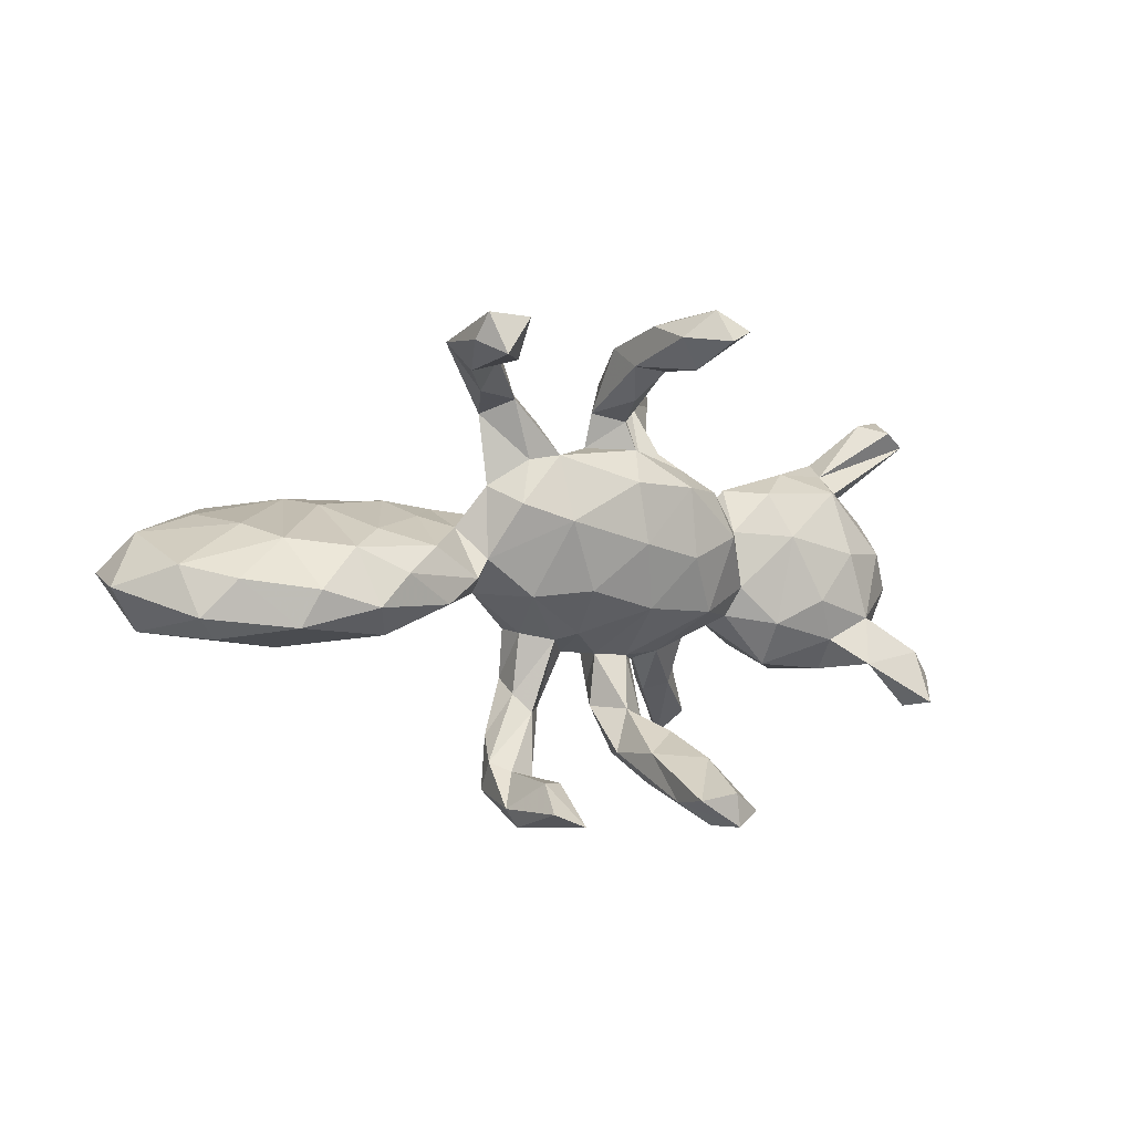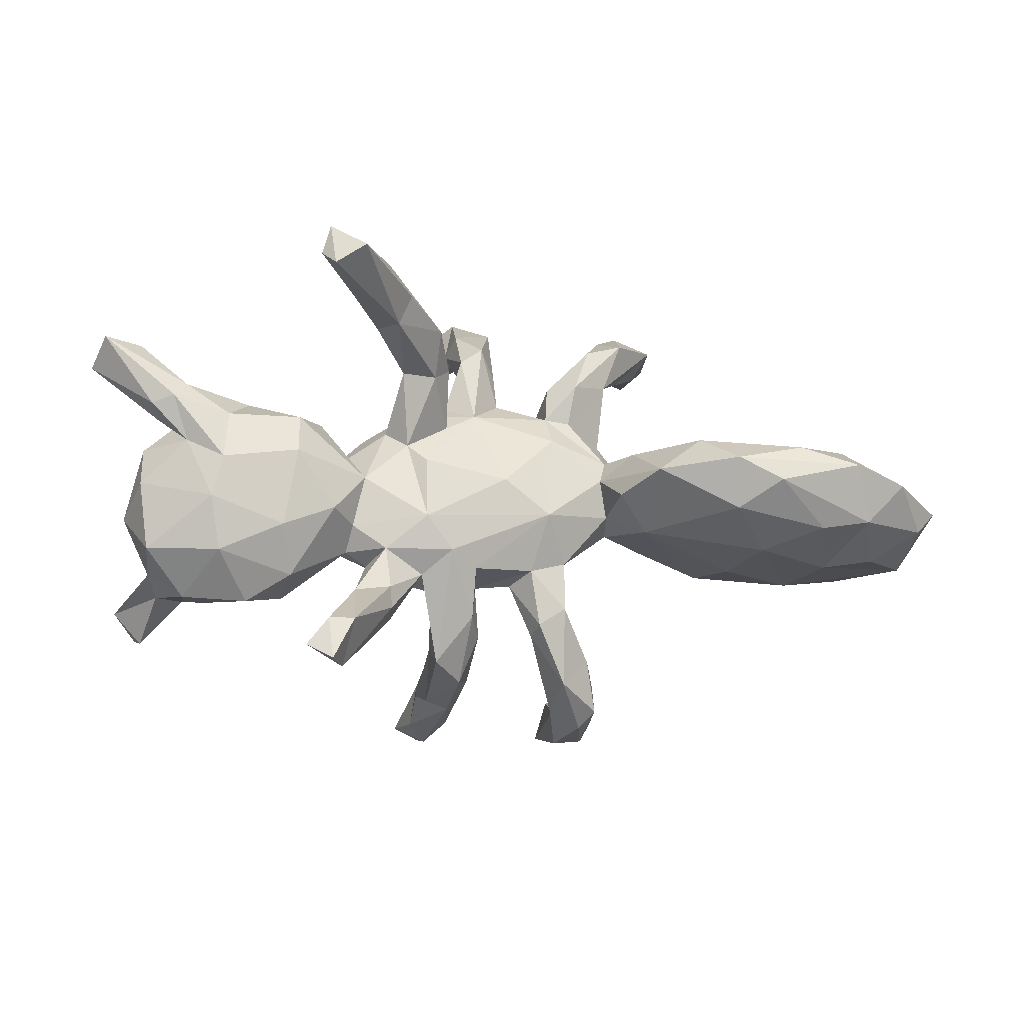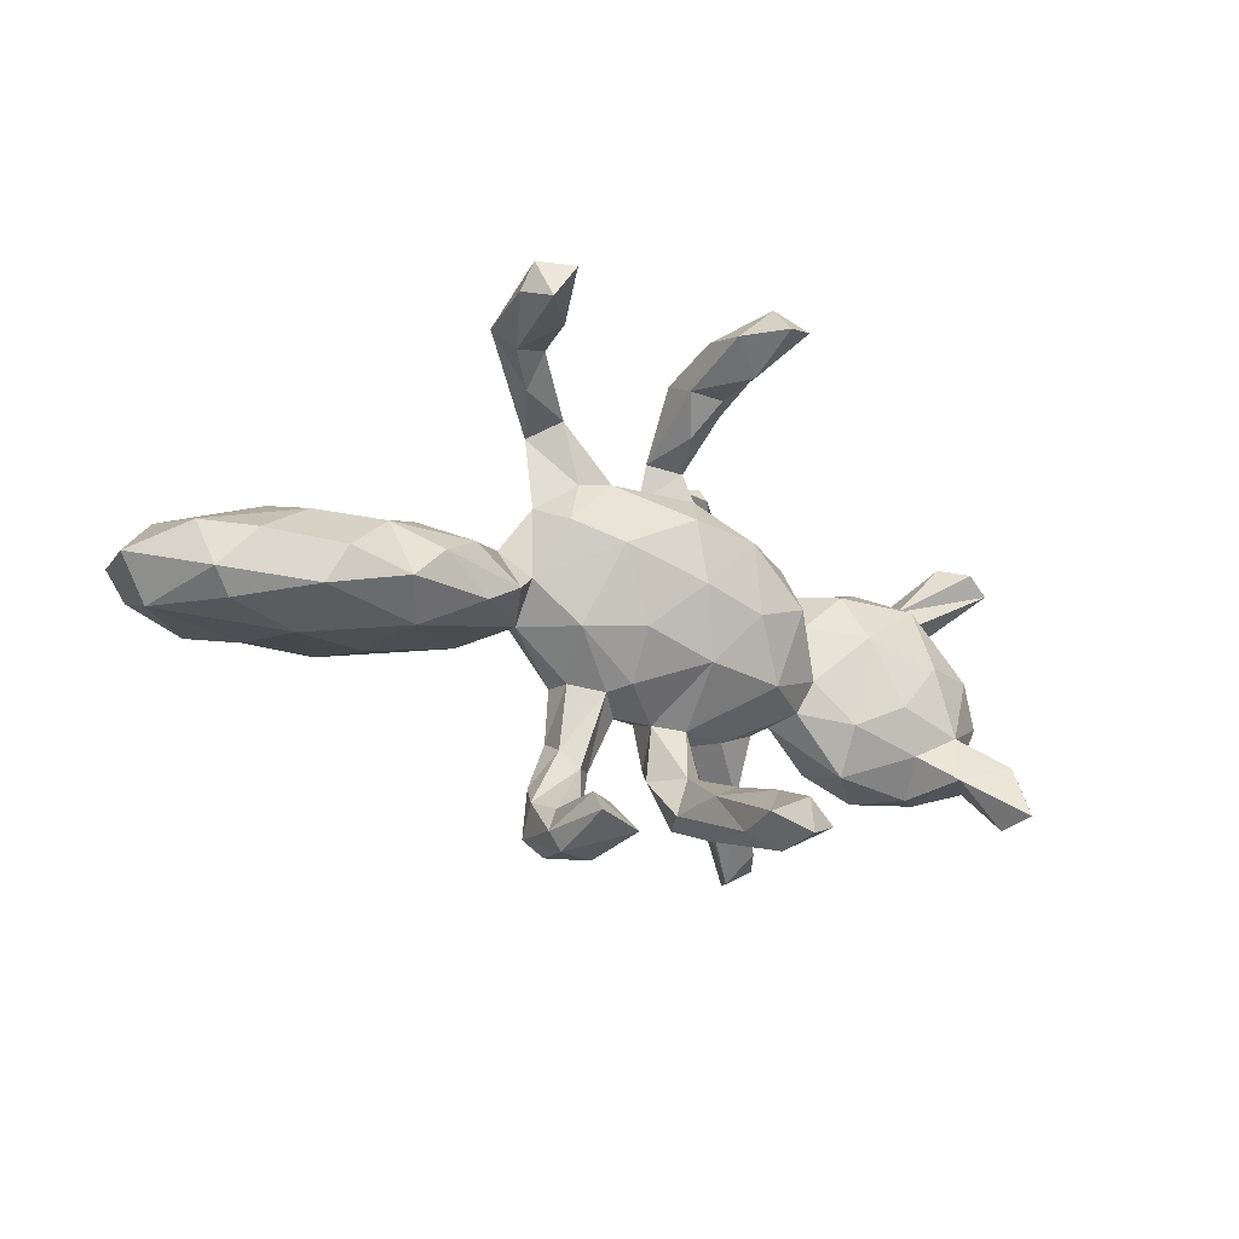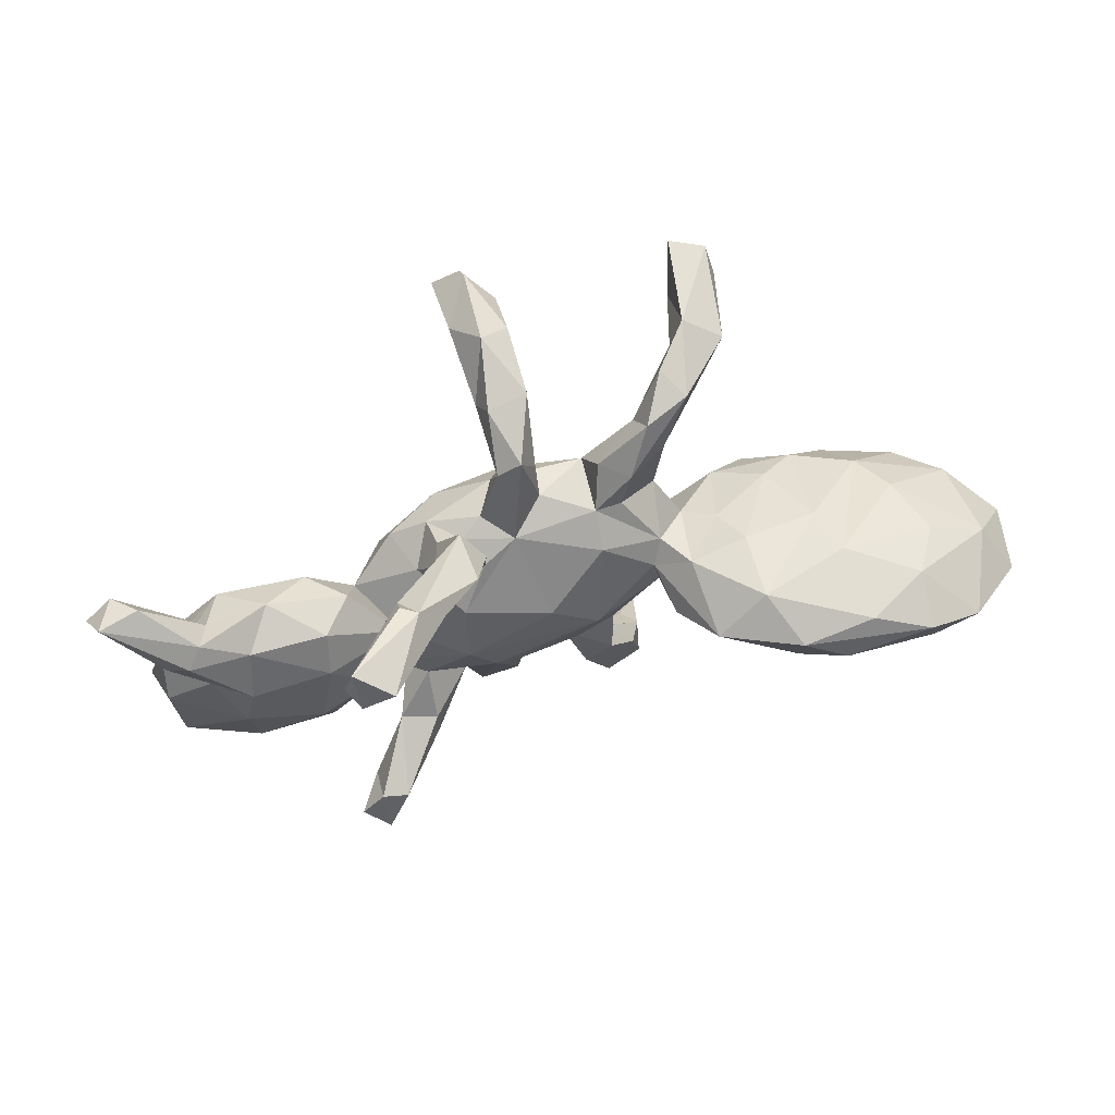
<metadata>
{"format":"obj","ext":"obj","renderer":"f3d","projection":"perspective","resolution":1024,"background":"white","views":[{"elev":-0.0,"azim":-31.5,"up":"+Y"},{"elev":-8.4,"azim":167.4,"up":"+Y"},{"elev":-22.4,"azim":-30.6,"up":"+Y"},{"elev":61.4,"azim":166.4,"up":"+Y"}]}
</metadata>
<code>
v -0.0871 0.197 0.1241
v -0.1466 0.188 0.1109
v 0.1722 -0.461 0.3914
v -0.5356 0.1145 -0.1379
v -0.6666 0.05479 -0.3136
v 0.188 0.07294 -0.08404
v -0.112 -0.2581 -0.01132
v -0.0438 -0.2833 -0.03244
v -0.1315 -0.07005 0.09969
v -0.04431 -0.1538 0.03364
v -0.5056 0.1021 -0.04569
v -0.8359 -0.06647 -0.216
v -0.6333 -0.1202 0.1561
v 0.161 -0.3098 0.02267
v -0.166 -0.3981 0.07844
v -0.4173 0.06536 -0.2976
v -0.01886 -0.05914 0.1345
v -0.3347 -0.08122 0.146
v -0.3482 0.3339 0.2517
v 0.6769 -0.2193 -0.0523
v 0.1973 0.1402 0.1471
v -0.555 0.09189 -0.285
v -0.3752 0.3865 0.2067
v 0.0686 0.4506 0.412
v -0.3087 0.3471 0.348
v 0.06815 0.3466 0.3506
v 0.08925 0.3123 0.05467
v 0.1371 0.1494 -0.03322
v -0.06665 -0.03685 -0.1052
v -0.4493 0.05705 0.08644
v 0.06909 -0.1835 -0.002804
v 0.3385 -0.06804 -0.07834
v 0.5956 0.1463 -0.1137
v -0.194 -0.3812 0.04054
v 0.09902 0.3509 0.1894
v 0.7479 0.01376 0.03729
v -0.773 0.0185 -0.2877
v -0.3652 0.1145 -0.2005
v -0.2611 -0.03458 0.12
v 0.169 0.18 0.01405
v 0.1592 -0.4564 0.2683
v -0.7589 -0.1403 0.06747
v 0.3792 -0.3672 -0.245
v 0.08509 -0.1509 -0.09293
v -0.1748 -0.4081 0.2157
v -0.1169 -0.4319 0.07218
v 0.1905 -0.04723 -0.1137
v -0.1036 0.2599 0.06637
v -0.1114 -0.1333 -0.05337
v 0.4091 -0.2744 -0.2682
v -0.1072 -0.2289 -0.07293
v 0.0639 -0.2865 -0.01246
v -0.6013 -0.05254 0.1746
v -0.2512 0.09781 -0.09096
v -0.6594 -0.1337 -0.1206
v -0.2884 0.3054 0.1781
v -0.6803 0.06539 0.000913
v 0.2471 0.3755 -0.2368
v -0.1617 -0.4704 0.02889
v 0.02516 0.03454 -0.1042
v -0.1018 -0.4341 0.04009
v -0.1896 0.04461 -0.0539
v 0.09287 0.2118 0.1095
v 0.1495 -0.412 0.1229
v 0.8052 -0.2403 0.1288
v 0.7613 -0.291 0.1928
v 0.8674 0.2437 -0.02704
v 0.1211 -0.09369 0.1215
v -0.327 0.08202 0.004687
v -0.4723 -0.1376 -0.04133
v 0.07885 -0.4514 0.2738
v 0.08409 0.389 0.1466
v 0.1019 -0.4285 0.1359
v 0.2973 0.1334 0.08317
v 0.0727 0.1812 -0.007765
v -0.6054 -0.07025 -0.2654
v 0.07306 0.2655 0.103
v 0.4703 0.1361 0.02897
v 0.09879 -0.3782 0.01266
v 0.3486 -0.1207 -0.04807
v 0.7255 -0.2136 0.03789
v -0.8283 0.04948 -0.1293
v -0.3701 0.3481 0.4199
v 0.0461 0.3005 0.1773
v 0.7948 -0.06107 0.001941
v 0.5661 -0.08214 0.08488
v 0.443 0.4202 -0.3548
v 0.6131 -0.1321 -0.1431
v -0.5167 0.0236 0.1357
v -0.7356 -0.03301 0.1244
v 0.2272 0.1768 0.0689
v -0.08733 0.1849 0.01236
v 0.6684 -0.2135 0.1076
v -0.03583 -0.1515 -0.07176
v 0.631 -0.2265 -0.01193
v -0.1902 -0.4366 0.004346
v -0.4908 -0.08515 0.1835
v 0.6785 0.08713 -0.124
v 0.1952 -0.1655 -0.07771
v -0.1782 0.1042 0.1416
v 0.7702 0.2895 -0.05198
v 0.01332 0.282 0.07541
v 0.273 -0.1147 -0.09716
v -0.135 -0.4994 0.1406
v 0.04491 0.3409 0.05081
v 0.3667 -0.1123 0.02075
v 0.3228 0.3968 -0.2024
v -0.5021 0.0194 -0.317
v 0.01112 0.216 0.05347
v -0.883 -0.02476 -0.1871
v 0.2082 0.00376 0.1492
v -0.3898 0.4229 0.3886
v 0.1407 0.2614 -0.07632
v 0.6362 0.1407 0.02893
v 0.3617 0.4335 -0.3931
v 0.4089 -0.318 -0.1935
v 0.1271 0.4119 0.4344
v 0.1167 -0.4859 0.4174
v 0.5012 0.0482 0.07145
v 0.6468 0.01247 0.07683
v 0.1167 0.4096 0.3275
v -0.08254 0.07241 0.1675
v 0.6082 -0.1637 0.05643
v 0.08655 -0.249 -0.06323
v 0.7519 -0.3019 0.1163
v -0.5044 -0.1082 -0.1804
v 0.4526 0.1458 -0.1072
v 0.3402 -0.2052 -0.1378
v 0.7604 0.07599 -0.03644
v 0.2742 -0.102 0.09626
v -0.3274 0.4135 0.424
v -0.1095 -0.3824 -0.05017
v 0.2919 0.432 -0.2479
v -0.2185 0.1388 0.07655
v 0.06792 0.3893 0.4659
v -0.1939 -0.4947 0.1461
v -0.2417 0.3923 0.1589
v 0.1691 -0.196 -0.03061
v 0.1601 -0.3985 0.1888
v -0.1262 -0.4853 0.2799
v -0.1282 -0.4118 0.1916
v 0.0616 0.1474 0.169
v 0.4876 -0.07914 -0.1554
v -0.9061 -0.04869 -0.04492
v 0.3105 -0.2507 -0.1015
v 0.549 0.1798 -0.03474
v 0.4675 -0.1761 -0.1114
v 0.08233 0.03001 0.1696
v 0.1552 -0.3397 -0.02791
v 0.7326 0.1318 -0.07823
v 0.3809 0.05705 0.03168
v -0.2672 0.06115 0.04148
v 0.7486 0.1612 -0.1155
v 0.2617 0.136 -0.005898
v 0.4672 -0.1292 0.0633
v 0.3827 -0.03967 -0.1322
v 0.007254 0.3983 0.1642
v 0.2281 -0.1812 -0.02196
v -0.1393 0.1795 0.02061
v 0.7665 0.001998 -0.09238
v -0.2119 0.004335 -0.1425
v 0.1377 -0.1155 -0.1108
v -0.2789 0.3751 0.1023
v 0.6637 0.1765 -0.04943
v 0.707 0.1762 -0.1345
v 0.8166 0.2723 -0.007629
v -0.2083 0.08685 -0.02247
v 0.1279 0.2022 0.04173
v -0.7004 -0.05709 -0.2764
v -0.2329 0.2725 0.0713
v 0.2701 -0.2427 -0.1631
v 0.3868 -0.05471 0.04894
v 0.3691 0.3591 -0.2793
v 0.4522 -0.3271 -0.2687
v 0.06766 0.444 0.2708
v -0.4304 -0.02421 0.1761
v 0.2716 -0.2666 -0.1366
v -0.1968 0.3502 0.07094
v 0.01044 0.3599 0.2322
v -0.2804 0.3609 0.2278
v -0.05281 -0.2623 -0.07509
v -0.009547 -0.1414 0.06377
v 0.07064 -0.3723 0.07686
v 0.306 0.3208 -0.1726
v -0.6711 0.09536 -0.2124
v 0.1713 0.3262 -0.1526
v 0.8431 0.2992 -0.08372
v -0.1673 -0.3353 -0.0221
v -0.8515 -0.1285 -0.06442
v -0.4247 -0.03383 -0.2667
v 0.2715 0.32 -0.2313
v 0.4734 -0.2129 0.003422
v -0.2121 -0.4598 0.1372
v -0.4015 0.3762 0.3601
v 0.6301 -0.02682 -0.1564
v 0.6901 -0.1195 0.07346
v 0.3999 0.1435 -0.03253
v 0.0716 -0.4411 0.3611
v 0.7559 -0.189 0.1513
v 0.07653 -0.3665 0.1897
v 0.2719 -0.1996 -0.1578
v -0.2049 -0.03177 -0.04373
v 0.01372 0.429 0.291
v 0.1829 0.3145 -0.04917
v -0.4463 -0.1363 0.106
v 0.07143 0.3518 0.2425
v 0.1095 -0.2904 0.05227
v 0.3136 0.03217 -0.07265
v 0.3156 0.0455 0.1227
v 0.114 -0.4241 0.4122
v 0.3226 0.4344 -0.2318
v -0.3622 0.1122 -0.07038
v -0.1844 0.2983 0.1225
v 0.4592 0.07197 -0.1479
v 0.6081 0.05356 -0.1527
v -0.2181 -0.06301 0.01968
v -0.1563 0.263 0.02198
v -0.08787 0.1294 -0.04406
v 0.1419 -0.3707 0.2812
v -0.08286 -0.2941 0.01201
v 0.1447 -0.3294 0.1544
v -0.2699 -0.06847 -0.1106
v 0.3594 -0.2751 -0.2756
v -0.1935 -0.4587 0.2792
v 0.6808 0.2041 -0.1057
v -0.2692 0.04616 -0.2321
v 0.1182 -0.4917 0.3226
v -0.2245 0.001332 0.09076
v 0.2226 0.106 -0.05266
v 0.4197 0.3963 -0.3853
v -0.001526 -0.1784 -0.01477
v -0.7447 -0.1249 -0.1745
v 0.4042 -0.3545 -0.2985
v 0.2359 0.2541 -0.07319
v 0.6835 0.1411 -0.0246
v 0.01675 0.4014 0.3799
v -0.1064 -0.1403 0.003323
v 0.7522 -0.1282 -0.09745
v -0.6244 -0.1573 0.02394
v 0.134 -0.1871 0.01006
v -0.634 0.03897 0.08381
v -0.7959 -0.1025 0.09417
v 0.7442 -0.1713 0.00023
v -0.7204 0.08278 -0.1168
v -0.354 0.02487 0.1319
v 0.2184 0.2121 8.9e-05
v 0.4271 0.4744 -0.3594
v -0.3036 0.4236 0.2364
v 0.1742 0.2409 -0.1056
v -0.8172 -0.00855 0.04797
v 0.5532 -0.228 -0.08111
v 0.3063 -0.1476 -0.04234
f 19 83 194
f 137 213 178
f 248 137 163
f 163 137 178
f 166 67 187
f 101 166 187
f 83 112 194
f 26 135 236
f 131 25 248
f 25 180 248
f 131 83 25
f 121 26 206
f 206 26 179
f 26 236 179
f 131 248 112
f 194 112 23
f 23 112 248
f 121 206 35
f 175 121 35
f 203 175 157
f 175 35 72
f 175 72 157
f 179 236 203
f 135 117 24
f 117 135 26
f 236 135 24
f 112 83 131
f 121 117 26
f 24 117 121
f 236 24 203
f 24 121 175
f 24 175 203
f 44 31 94
f 31 231 94
f 231 181 94
f 182 231 31
f 182 10 231
f 158 240 138
f 158 130 240
f 158 145 252
f 251 192 147
f 192 251 95
f 20 95 251
f 42 242 189
f 13 42 239
f 239 205 13
f 205 239 70
f 207 31 52
f 207 240 31
f 13 242 42
f 125 66 93
f 55 169 76
f 232 12 169
f 232 169 55
f 7 10 237
f 145 158 177
f 220 46 61
f 15 220 34
f 15 46 220
f 73 183 79
f 64 79 149
f 64 149 14
f 139 64 14
f 64 73 79
f 15 141 46
f 45 141 15
f 71 183 73
f 71 200 183
f 139 73 64
f 140 46 141
f 45 140 141
f 139 41 73
f 41 227 73
f 227 71 73
f 224 140 45
f 3 227 41
f 118 198 71
f 227 118 71
f 3 118 227
f 50 233 223
f 174 233 50
f 43 223 233
f 174 43 233
f 116 43 174
f 59 96 132
f 96 34 188
f 193 15 34
f 59 136 96
f 45 15 193
f 34 96 193
f 61 59 132
f 61 104 59
f 193 96 136
f 104 136 59
f 46 104 61
f 193 224 45
f 193 136 224
f 140 136 104
f 140 104 46
f 140 224 136
f 126 55 76
f 103 99 162
f 81 93 20
f 93 95 20
f 242 90 250
f 243 81 20
f 123 192 95
f 192 155 106
f 192 106 80
f 106 158 252
f 80 106 252
f 106 130 158
f 10 9 237
f 237 9 216
f 237 216 49
f 49 216 202
f 202 216 222
f 243 20 238
f 147 80 156
f 80 32 156
f 80 252 103
f 80 103 32
f 49 202 29
f 82 250 57
f 144 250 82
f 88 143 195
f 143 147 156
f 103 162 47
f 32 103 47
f 47 162 29
f 47 29 60
f 128 223 201
f 171 201 223
f 223 128 50
f 189 12 232
f 55 189 232
f 239 55 126
f 171 99 201
f 177 99 171
f 177 158 99
f 239 189 55
f 239 42 189
f 181 51 94
f 51 7 237
f 231 8 181
f 10 8 231
f 52 31 124
f 220 10 7
f 10 220 8
f 183 207 52
f 138 14 149
f 240 14 138
f 207 14 240
f 145 116 128
f 164 101 225
f 225 187 165
f 67 153 187
f 27 75 105
f 164 166 101
f 67 166 164
f 170 163 217
f 23 163 170
f 217 163 178
f 217 178 48
f 213 48 178
f 102 157 105
f 84 102 77
f 35 77 27
f 56 23 170
f 213 56 170
f 19 23 56
f 180 56 213
f 84 77 35
f 191 115 230
f 173 191 230
f 87 173 230
f 186 58 191
f 191 249 186
f 234 191 184
f 113 204 186
f 249 113 186
f 234 249 191
f 234 184 204
f 109 102 105
f 72 35 27
f 1 48 213
f 216 18 205
f 39 18 216
f 182 9 10
f 31 68 182
f 240 68 31
f 91 154 246
f 168 40 75
f 67 235 150
f 146 225 33
f 21 91 63
f 142 63 1
f 109 1 63
f 122 142 1
f 2 100 1
f 213 2 1
f 2 213 170
f 164 114 235
f 91 40 168
f 91 246 40
f 168 63 91
f 77 63 27
f 63 168 27
f 27 168 75
f 109 63 77
f 109 77 102
f 92 109 75
f 48 1 92
f 1 109 92
f 217 92 159
f 48 92 217
f 217 159 170
f 235 67 164
f 114 164 146
f 146 164 225
f 78 114 146
f 234 246 154
f 40 246 204
f 113 40 204
f 109 105 75
f 67 150 153
f 187 153 165
f 130 68 240
f 123 155 192
f 93 123 95
f 243 65 81
f 243 199 65
f 13 90 242
f 13 53 90
f 197 78 146
f 53 13 97
f 97 13 205
f 97 205 18
f 66 199 93
f 199 66 65
f 169 37 5
f 108 169 5
f 76 169 108
f 76 108 190
f 110 82 37
f 12 110 37
f 126 76 190
f 81 125 93
f 125 81 65
f 66 125 65
f 12 37 169
f 11 212 38
f 62 161 226
f 54 62 226
f 29 218 60
f 47 60 6
f 229 47 6
f 229 208 47
f 160 195 98
f 238 88 195
f 160 238 195
f 57 244 82
f 57 241 4
f 241 11 4
f 89 11 241
f 62 218 29
f 62 167 218
f 85 238 160
f 85 243 238
f 250 241 57
f 90 241 250
f 228 39 216
f 9 228 216
f 155 172 106
f 196 243 85
f 62 202 161
f 32 47 208
f 62 29 202
f 32 208 156
f 90 53 241
f 53 89 241
f 176 39 245
f 152 39 228
f 245 39 152
f 89 176 245
f 89 30 11
f 11 38 4
f 244 57 4
f 98 195 215
f 195 143 215
f 215 143 214
f 212 54 38
f 54 226 38
f 22 4 38
f 185 244 4
f 185 4 22
f 209 130 172
f 111 130 209
f 148 68 111
f 148 17 68
f 122 17 148
f 9 122 228
f 228 122 100
f 89 245 30
f 120 196 36
f 36 196 85
f 86 196 120
f 86 120 119
f 155 86 119
f 172 155 119
f 209 172 151
f 172 119 151
f 152 228 134
f 228 100 134
f 69 245 152
f 30 245 69
f 36 85 129
f 17 122 9
f 17 9 182
f 68 17 182
f 130 111 68
f 172 130 106
f 123 86 155
f 86 123 196
f 123 93 196
f 196 199 243
f 93 199 196
f 53 97 89
f 97 176 89
f 18 39 176
f 97 18 176
f 37 185 5
f 185 22 5
f 5 22 16
f 38 16 22
f 226 190 16
f 38 226 16
f 82 185 37
f 82 244 185
f 161 222 226
f 202 222 161
f 108 5 16
f 16 190 108
f 72 27 105
f 157 72 105
f 23 248 163
f 180 19 56
f 180 137 248
f 180 213 137
f 102 179 157
f 179 203 157
f 84 179 102
f 35 206 84
f 206 179 84
f 19 194 23
f 25 19 180
f 25 83 19
f 115 133 247
f 133 211 247
f 247 230 115
f 247 87 230
f 58 133 115
f 58 115 191
f 211 107 247
f 107 173 87
f 107 87 247
f 58 186 133
f 133 107 211
f 107 184 173
f 186 204 133
f 204 107 133
f 246 234 204
f 204 184 107
f 101 187 225
f 173 184 191
f 134 2 170
f 134 100 2
f 209 74 21
f 183 200 207
f 34 220 7
f 79 124 149
f 79 183 52
f 124 79 52
f 220 61 8
f 8 61 132
f 34 7 188
f 96 188 132
f 132 181 8
f 188 7 51
f 188 51 132
f 132 51 181
f 116 145 43
f 145 177 43
f 128 116 50
f 50 116 174
f 43 177 171
f 43 171 223
f 210 118 3
f 198 118 210
f 210 3 219
f 3 41 219
f 210 219 198
f 198 219 200
f 198 200 71
f 219 41 139
f 200 219 221
f 219 139 221
f 200 221 207
f 139 14 221
f 207 221 14
f 151 119 78
f 119 120 114
f 120 36 114
f 100 122 1
f 122 148 142
f 148 21 142
f 148 111 21
f 21 111 209
f 156 208 214
f 208 127 214
f 214 127 33
f 215 214 33
f 218 75 60
f 75 6 60
f 28 229 6
f 208 197 127
f 160 98 129
f 11 30 212
f 30 69 212
f 69 54 212
f 69 152 54
f 54 167 62
f 152 167 54
f 152 134 167
f 167 92 218
f 151 208 154
f 129 85 160
f 143 156 214
f 222 190 226
f 144 82 110
f 12 189 110
f 222 126 190
f 189 144 110
f 222 70 126
f 94 51 49
f 94 49 29
f 94 29 44
f 162 44 29
f 124 44 162
f 149 162 99
f 149 124 162
f 103 128 201
f 201 99 103
f 103 252 128
f 145 128 252
f 192 80 147
f 88 147 143
f 251 147 88
f 20 251 88
f 20 88 238
f 205 70 222
f 216 205 222
f 51 237 49
f 124 31 44
f 158 138 99
f 99 138 149
f 242 250 144
f 242 144 189
f 239 126 70
f 151 197 208
f 75 28 6
f 74 209 151
f 114 36 129
f 78 119 114
f 151 78 197
f 91 74 154
f 74 151 154
f 92 75 218
f 134 170 159
f 167 134 159
f 167 159 92
f 114 129 235
f 235 129 98
f 235 98 150
f 197 146 127
f 154 208 229
f 234 154 229
f 28 113 249
f 229 28 249
f 40 28 75
f 28 40 113
f 150 98 153
f 165 153 98
f 98 215 165
f 33 165 215
f 165 33 225
f 146 33 127
f 234 229 249
f 21 74 91
f 142 21 63

</code>
